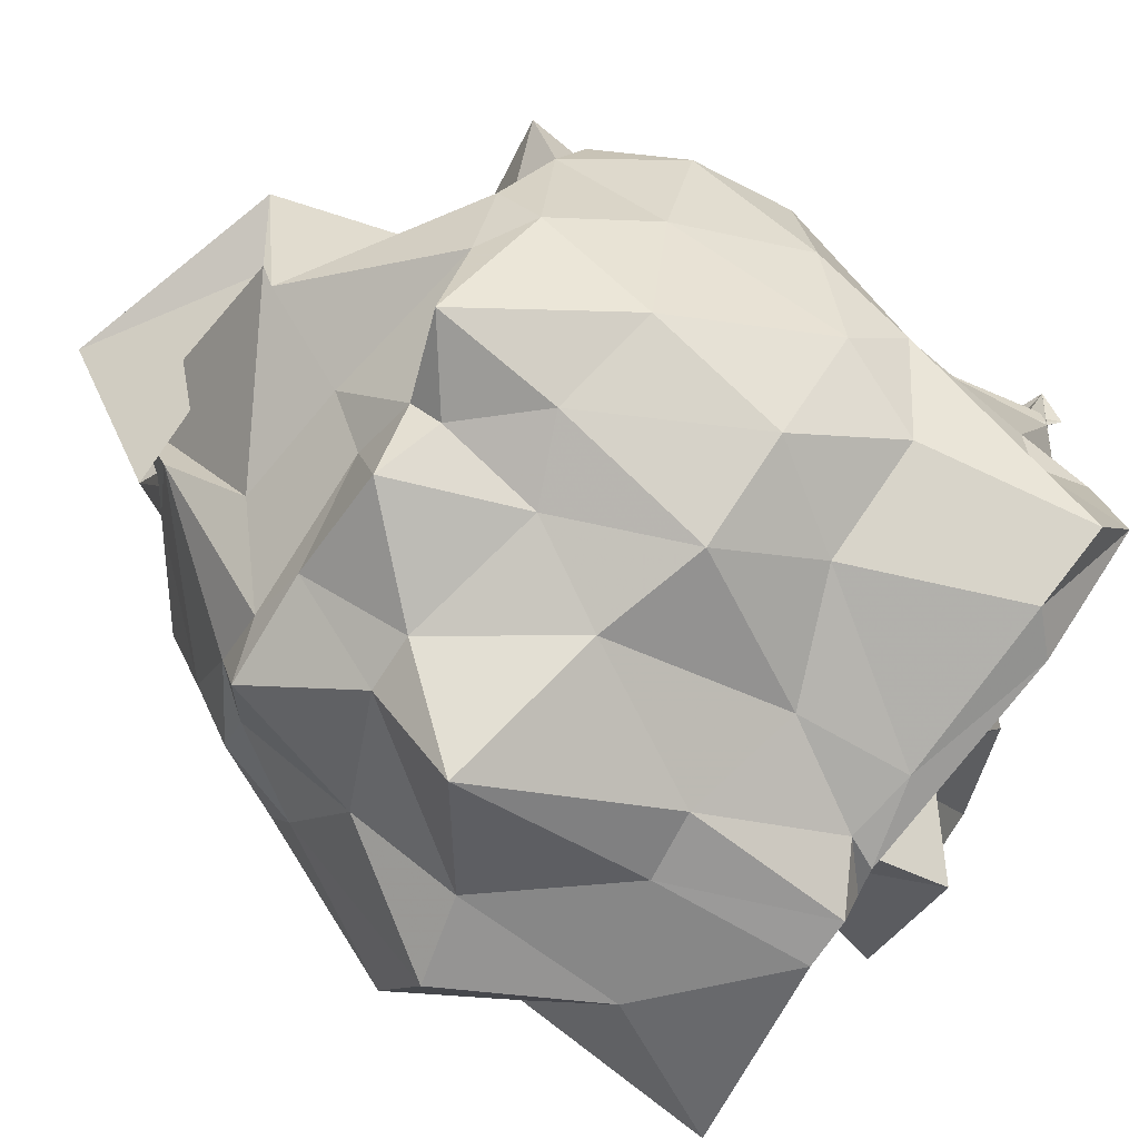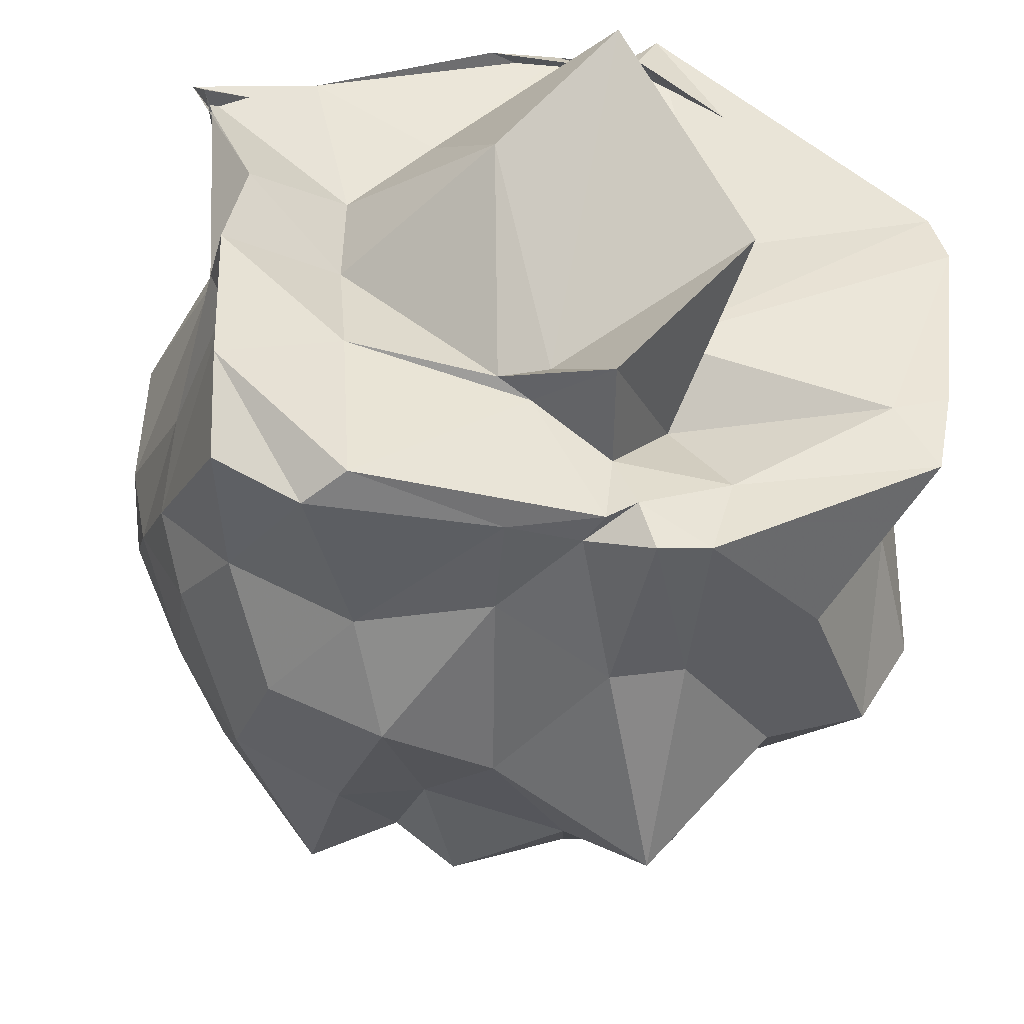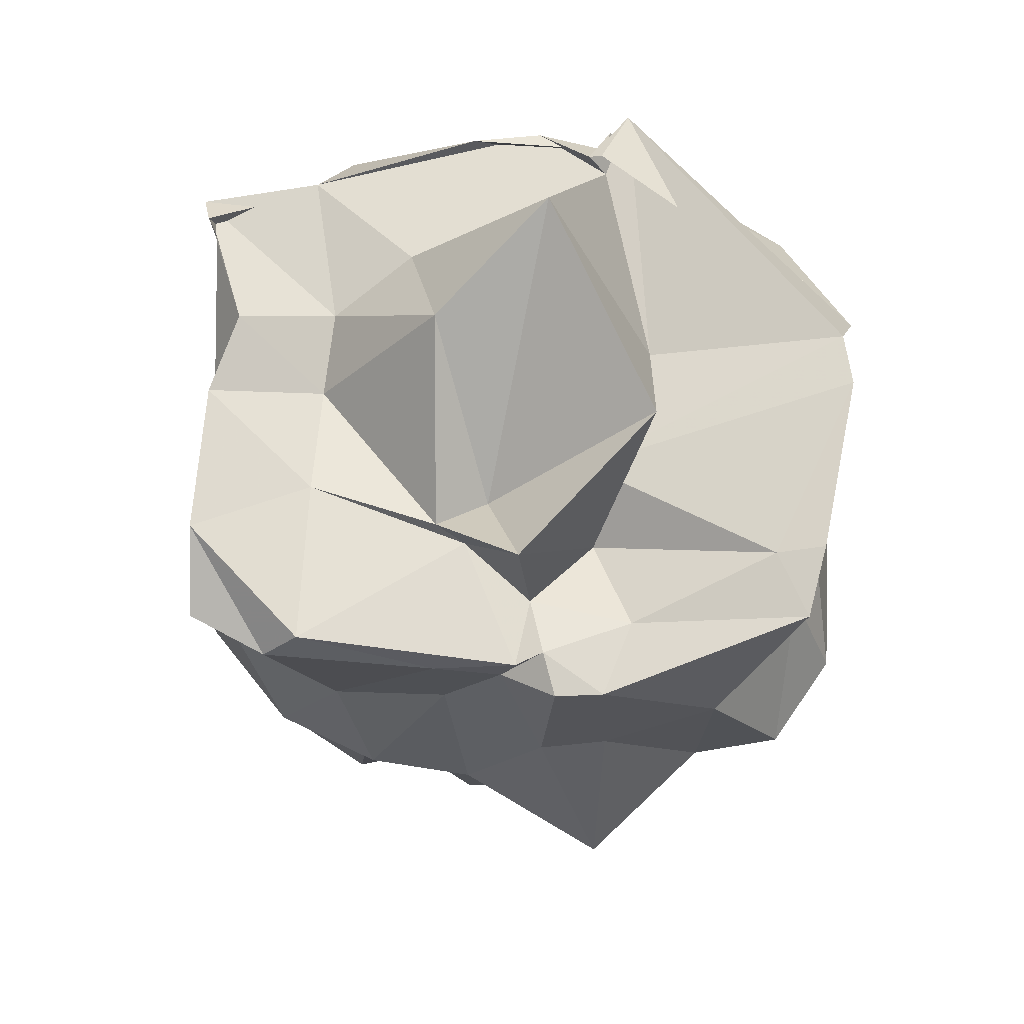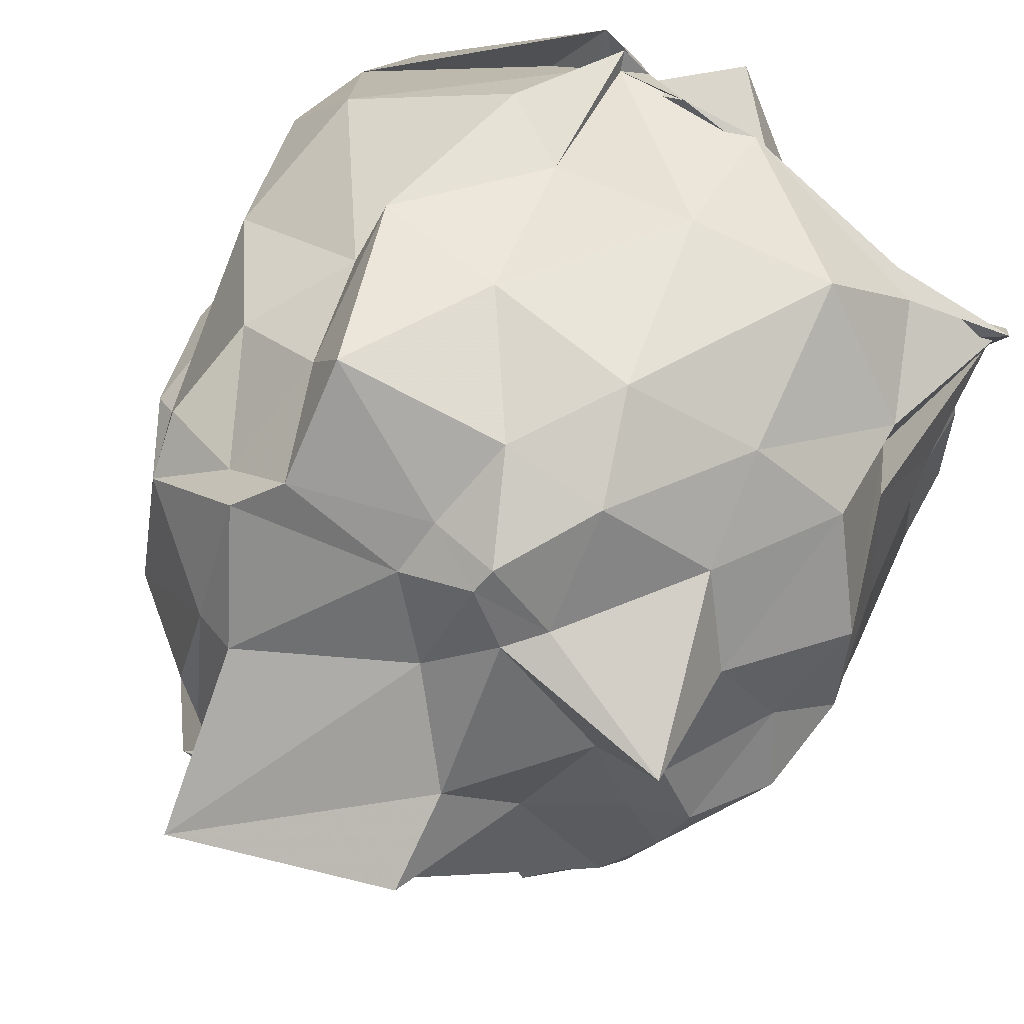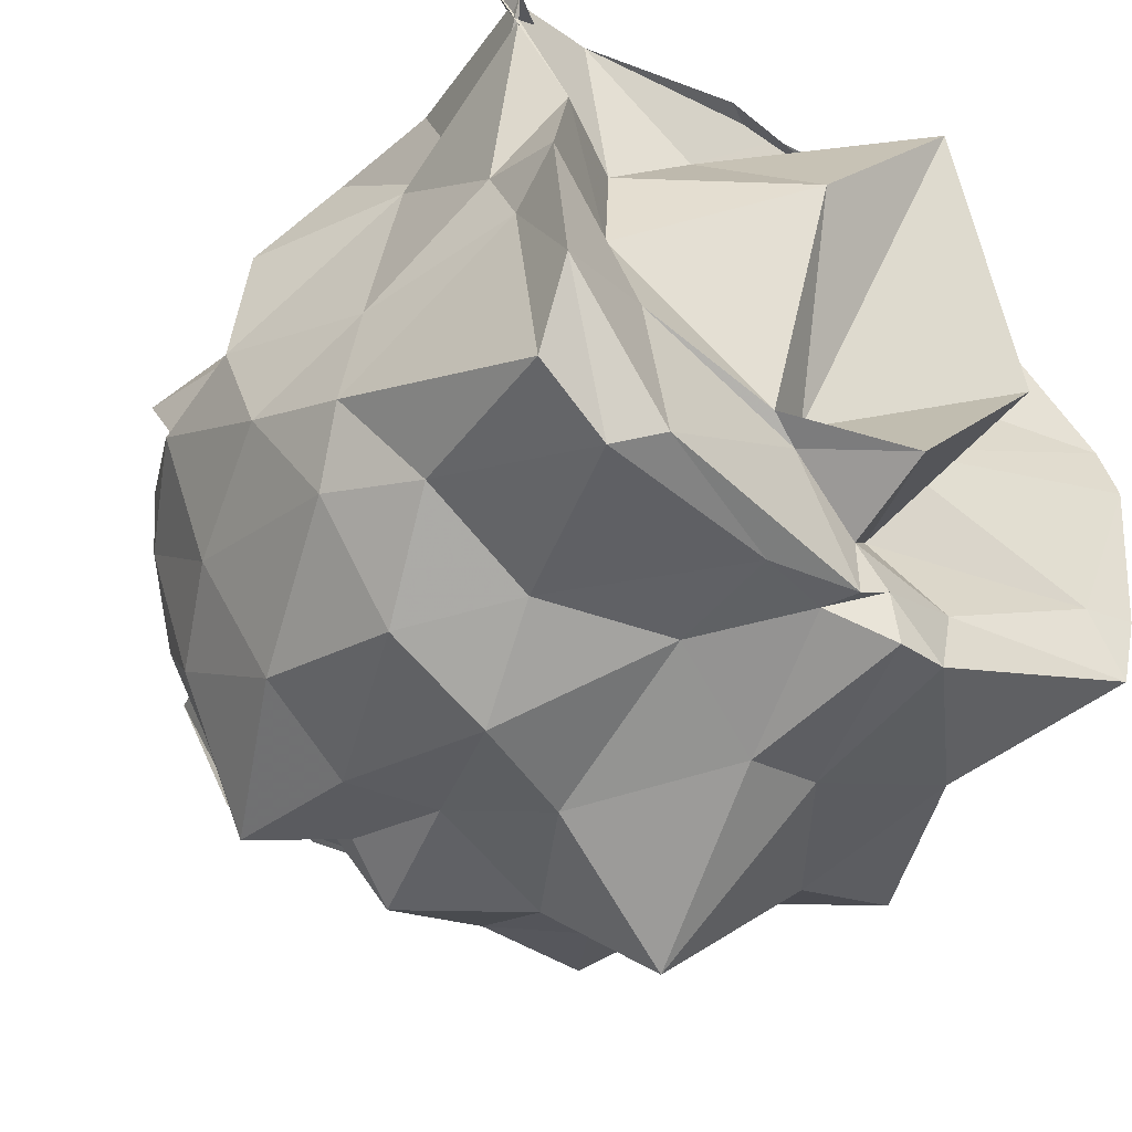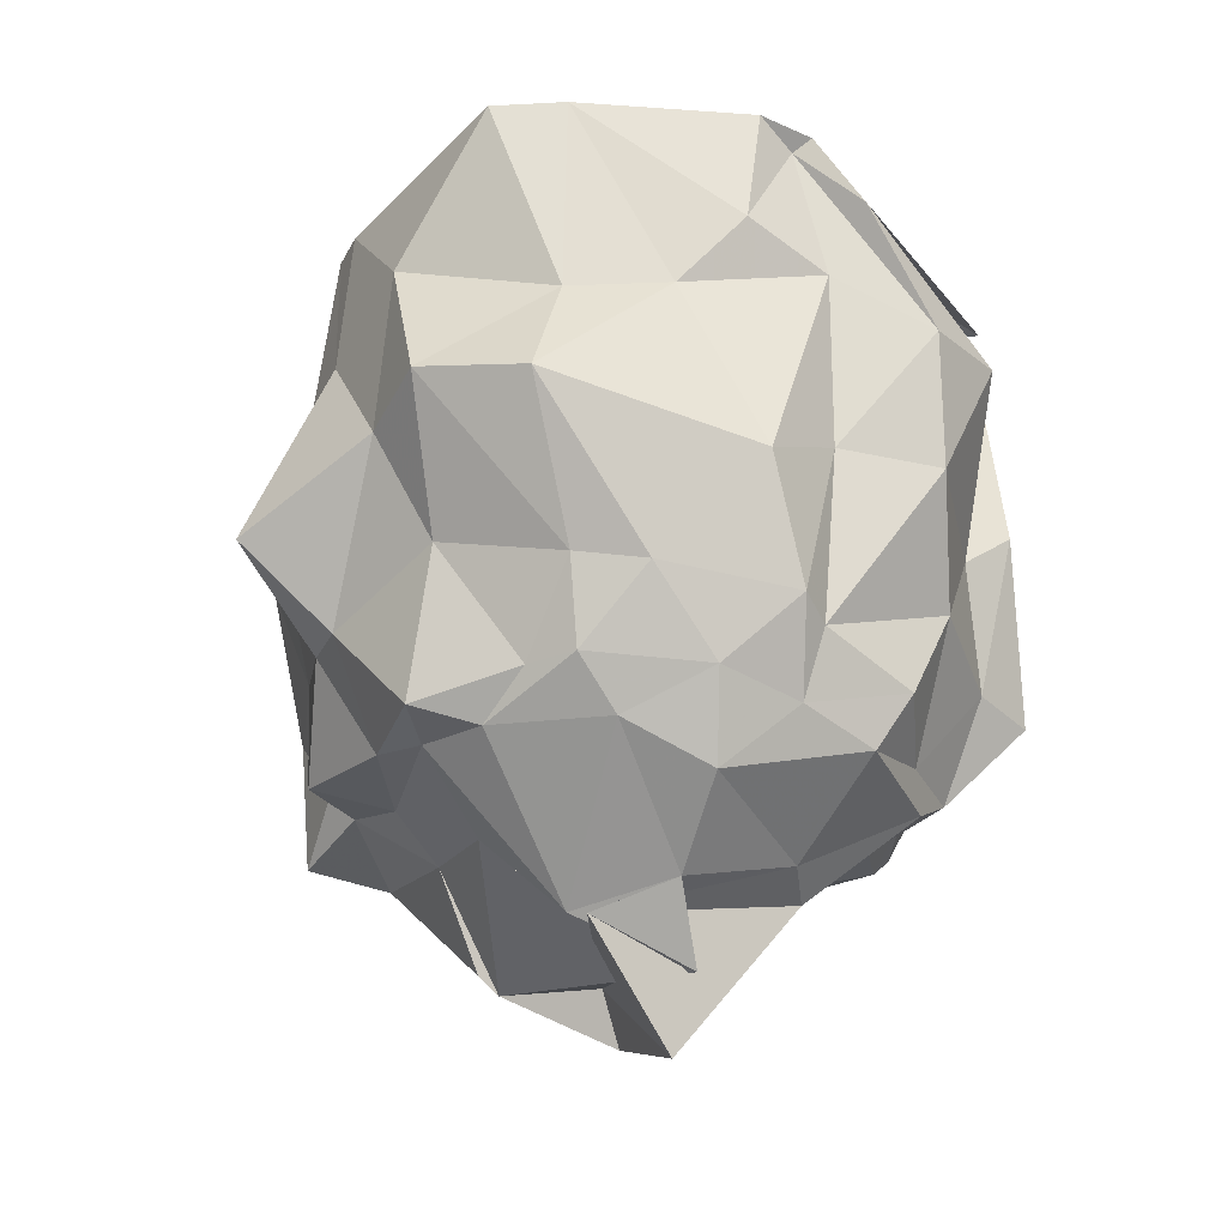
<metadata>
{"format":"obj","ext":"obj","renderer":"f3d","projection":"perspective","resolution":1024,"background":"white","views":[{"elev":-79.0,"azim":-123.6,"up":"+Y"},{"elev":-40.2,"azim":-9.4,"up":"+Y"},{"elev":71.9,"azim":5.4,"up":"+Z"},{"elev":62.1,"azim":-147.7,"up":"+Y"},{"elev":-47.2,"azim":-41.7,"up":"+Y"},{"elev":-25.2,"azim":76.5,"up":"+Z"}]}
</metadata>
<code>
v -1.517 -0.3478 1.04
v -1.76 -0.02525 -0.9714
v -0.395 0.06352 0.8451
v -0.4753 0.2244 1.133
v -0.3919 0.4106 0.9432
v -1.258 0.8575 1.128
v -1.237 0.9749 1.065
v -1.249 0.9311 1.025
v -1.684 0.9151 1.042
v -2.272 0.709 0.9254
v -2.517 0.5228 1.106
v -2.487 0.4762 1.066
v -2.446 -0.02223 0.9177
v -2.398 -0.1672 0.9642
v -2.402 -0.8042 1.056
v -2.164 -0.8979 1.023
v -1.635 -0.888 1.003
v -1.425 -0.8798 0.9723
v -1.25 -0.9554 1.064
v -1.103 -0.9352 1.063
v -0.4965 -0.6566 1.164
v -0.461 -0.4347 1.19
v -0.4748 0.3207 0.7383
v -0.4135 0.6146 0.564
v -0.6092 0.8471 0.5762
v -1.057 0.9833 0.7644
v -1.279 0.9586 0.6282
v -1.716 1.043 0.6281
v -2.115 0.9524 0.7093
v -2.414 0.6152 0.6015
v -2.35 0.232 0.7467
v -2.437 0.2994 0.5545
v -2.496 -0.2009 0.501
v -2.51 -0.492 0.4411
v -2.318 -0.7385 0.557
v -1.97 -0.8778 0.5345
v -1.609 -0.8895 0.6766
v -1.282 -1.012 0.5764
v -1.078 -0.9769 0.6007
v -0.7383 -0.8688 0.7365
v -0.4858 -0.4411 0.5998
v -0.452 -0.1309 0.6364
v -0.5078 0.3299 0.2068
v -0.5029 0.6476 0.1793
v -0.9396 0.859 0.1246
v -0.9749 1.017 0.2365
v -1.382 1.072 0.1513
v -1.844 1.073 0.07474
v -2.185 0.873 0.1916
v -2.431 0.6331 0.2694
v -2.586 0.3322 0.1081
v -2.6 -0.03877 0.05787
v -2.555 -0.344 0.145
v -2.433 -0.6512 0.2901
v -2.169 -0.9188 0.2516
v -1.85 -1.035 0.2399
v -1.527 -1.035 0.1414
v -1.073 -1.23 0.02044
v -0.761 -0.9051 0.2335
v -0.497 -0.848 0.2967
v -0.3339 -0.5552 0.2537
v -0.3432 0.1005 0.09408
v -0.5513 0.2994 -0.3113
v -0.7407 0.7264 -0.1506
v -1.053 0.93 -0.2422
v -1.169 1.106 -0.2832
v -1.65 1.009 -0.218
v -1.951 0.9503 -0.2209
v -2.229 0.7125 -0.1104
v -2.358 0.4554 -0.2402
v -2.49 0.1322 -0.1327
v -2.566 -0.08153 -0.2388
v -2.413 -0.457 -0.23
v -2.228 -0.8065 -0.1621
v -1.921 -0.9162 -0.2324
v -1.683 -0.9354 -0.1346
v -1.261 -0.9696 -0.2304
v -1.093 -0.948 -0.2286
v -0.7484 -0.7334 -0.08772
v -0.5448 -0.401 -0.1735
v -0.4723 -0.1973 -0.207
v -0.4613 0.2208 -0.2605
v -0.6761 0.5866 -0.4273
v -0.9537 0.6813 -0.5315
v -1.164 0.8384 -0.5519
v -1.571 0.8527 -0.4435
v -1.785 0.88 -0.4943
v -1.956 0.6892 -0.4854
v -2.392 0.5336 -0.6367
v -2.333 0.2234 -0.4881
v -2.432 0.003634 -0.4848
v -2.372 -0.1456 -0.5432
v -2.253 -0.5407 -0.5045
v -1.957 -0.8798 -0.61
v -1.725 -0.8499 -0.4425
v -1.542 -0.9393 -0.515
v -1.207 -0.7956 -0.5293
v -0.8713 -0.7739 -0.5148
v -0.7263 -0.4808 -0.4315
v -0.6168 -0.3643 -0.4255
v -0.555 0.005303 -0.4515
v -0.6204 0.2532 -0.5125
v -0.4038 0.1107 1.196
v -0.4412 0.2754 1.169
v -1.182 1.044 1.053
v -1.299 0.8598 1.108
v -1.472 0.9754 1.005
v -2.193 0.7301 0.9915
v -2.55 0.6154 1.029
v -2.369 0.1815 1.125
v -2.431 -0.08442 1.138
v -2.421 -0.5501 1.18
v -2.058 -0.8586 1.123
v -1.381 -0.8685 1.064
v -1.299 -0.8252 1.085
v -1.033 -0.6962 1.046
v -0.6079 -0.4604 1.16
v -1.221 -0.19 1.038
v -1.044 0.2154 1.016
v -1.239 0.8396 1.032
v -1.849 0.4817 1.029
v -2.083 0.2791 0.9575
v -2.089 0.007052 0.9501
v -2.079 -0.3516 1.063
v -1.576 -0.4929 1.066
v -1.354 -0.653 1.04
v -1.173 -0.422 0.9169
v -1.019 -0.1182 1.388
v -1.407 0.496 1.533
v -1.726 0.1366 1.383
v -1.67 -0.4485 1.095
v -1.397 -0.593 1.326
v -0.7109 0.4825 -0.5913
v -1.033 0.7191 -0.6381
v -1.53 0.7303 -0.5676
v -1.758 0.8228 -0.548
v -1.861 0.6546 -0.5791
v -2.155 0.3158 -0.5577
v -2.272 0.04015 -0.5596
v -2.23 -0.3673 -0.6251
v -2.099 -0.6062 -0.6081
v -1.713 -0.7795 -0.5299
v -1.524 -0.689 -0.5665
v -1.036 -0.6986 -0.559
v -0.8597 -0.567 -0.5604
v -0.6838 -0.2385 -0.5709
v -0.6917 0.0338 -0.6932
v -1.02 0.3479 -0.8229
v -1.166 0.4035 -0.8831
v -1.657 0.4765 -0.6662
v -1.849 0.2111 -0.8674
v -1.995 -0.04112 -0.6897
v -1.715 -0.4024 -0.976
v -1.601 -0.5461 -0.6966
v -1.239 -0.4997 -0.7389
v -1.146 -0.2707 -0.9631
v -0.9639 0.005311 -0.8987
v -1.06 -0.2325 -0.991
v -1.22 0.04224 -1.329
v -1.859 0.05023 -1.124
v -1.739 -0.3363 -1.024
v -1.133 0.09172 -1.108
f 3 23 4
f 4 23 24
f 4 24 5
f 5 24 25
f 5 25 6
f 6 25 26
f 6 26 7
f 7 26 27
f 7 27 8
f 8 27 28
f 8 28 9
f 9 28 29
f 9 29 10
f 10 29 30
f 10 30 11
f 11 30 31
f 11 31 12
f 12 31 32
f 12 32 13
f 13 32 33
f 13 33 14
f 14 33 34
f 14 34 15
f 15 34 35
f 15 35 16
f 16 35 36
f 16 36 17
f 17 36 37
f 17 37 18
f 18 37 38
f 18 38 19
f 19 38 39
f 19 39 20
f 20 39 40
f 20 40 21
f 21 40 41
f 21 41 22
f 22 41 42
f 22 42 3
f 3 42 23
f 23 43 24
f 24 43 44
f 24 44 25
f 25 44 45
f 25 45 26
f 26 45 46
f 26 46 27
f 27 46 47
f 27 47 28
f 28 47 48
f 28 48 29
f 29 48 49
f 29 49 30
f 30 49 50
f 30 50 31
f 31 50 51
f 31 51 32
f 32 51 52
f 32 52 33
f 33 52 53
f 33 53 34
f 34 53 54
f 34 54 35
f 35 54 55
f 35 55 36
f 36 55 56
f 36 56 37
f 37 56 57
f 37 57 38
f 38 57 58
f 38 58 39
f 39 58 59
f 39 59 40
f 40 59 60
f 40 60 41
f 41 60 61
f 41 61 42
f 42 61 62
f 42 62 23
f 23 62 43
f 43 63 44
f 44 63 64
f 44 64 45
f 45 64 65
f 45 65 46
f 46 65 66
f 46 66 47
f 47 66 67
f 47 67 48
f 48 67 68
f 48 68 49
f 49 68 69
f 49 69 50
f 50 69 70
f 50 70 51
f 51 70 71
f 51 71 52
f 52 71 72
f 52 72 53
f 53 72 73
f 53 73 54
f 54 73 74
f 54 74 55
f 55 74 75
f 55 75 56
f 56 75 76
f 56 76 57
f 57 76 77
f 57 77 58
f 58 77 78
f 58 78 59
f 59 78 79
f 59 79 60
f 60 79 80
f 60 80 61
f 61 80 81
f 61 81 62
f 62 81 82
f 62 82 43
f 43 82 63
f 63 83 64
f 64 83 84
f 64 84 65
f 65 84 85
f 65 85 66
f 66 85 86
f 66 86 67
f 67 86 87
f 67 87 68
f 68 87 88
f 68 88 69
f 69 88 89
f 69 89 70
f 70 89 90
f 70 90 71
f 71 90 91
f 71 91 72
f 72 91 92
f 72 92 73
f 73 92 93
f 73 93 74
f 74 93 94
f 74 94 75
f 75 94 95
f 75 95 76
f 76 95 96
f 76 96 77
f 77 96 97
f 77 97 78
f 78 97 98
f 78 98 79
f 79 98 99
f 79 99 80
f 80 99 100
f 80 100 81
f 81 100 101
f 81 101 82
f 82 101 102
f 82 102 63
f 63 102 83
f 103 104 118
f 104 119 118
f 104 105 119
f 105 120 119
f 105 106 120
f 106 107 120
f 107 121 120
f 107 108 121
f 108 122 121
f 108 109 122
f 109 110 122
f 110 123 122
f 110 111 123
f 111 124 123
f 111 112 124
f 112 113 124
f 113 125 124
f 113 114 125
f 114 126 125
f 114 115 126
f 115 116 126
f 116 127 126
f 116 117 127
f 117 118 127
f 117 103 118
f 118 119 128
f 119 129 128
f 119 120 129
f 120 121 129
f 121 130 129
f 121 122 130
f 122 123 130
f 123 131 130
f 123 124 131
f 124 125 131
f 125 132 131
f 125 126 132
f 126 127 132
f 127 128 132
f 127 118 128
f 133 148 134
f 134 148 149
f 134 149 135
f 135 149 150
f 135 150 136
f 136 150 137
f 137 150 151
f 137 151 138
f 138 151 152
f 138 152 139
f 139 152 140
f 140 152 153
f 140 153 141
f 141 153 154
f 141 154 142
f 142 154 143
f 143 154 155
f 143 155 144
f 144 155 156
f 144 156 145
f 145 156 146
f 146 156 157
f 146 157 147
f 147 157 148
f 147 148 133
f 148 158 149
f 149 158 159
f 149 159 150
f 150 159 151
f 151 159 160
f 151 160 152
f 152 160 153
f 153 160 161
f 153 161 154
f 154 161 155
f 155 161 162
f 155 162 156
f 156 162 157
f 157 162 158
f 157 158 148
f 3 4 103
f 103 4 104
f 4 5 104
f 104 5 105
f 5 6 105
f 105 6 106
f 6 7 106
f 7 8 106
f 106 8 107
f 8 9 107
f 107 9 108
f 9 10 108
f 108 10 109
f 10 11 109
f 11 12 109
f 109 12 110
f 12 13 110
f 110 13 111
f 13 14 111
f 111 14 112
f 14 15 112
f 15 16 112
f 112 16 113
f 16 17 113
f 113 17 114
f 17 18 114
f 114 18 115
f 18 19 115
f 19 20 115
f 115 20 116
f 20 21 116
f 116 21 117
f 21 22 117
f 117 22 103
f 22 3 103
f 83 133 84
f 84 133 134
f 84 134 85
f 85 134 135
f 85 135 86
f 86 135 136
f 86 136 87
f 87 136 88
f 88 136 137
f 88 137 89
f 89 137 138
f 89 138 90
f 90 138 139
f 90 139 91
f 91 139 92
f 92 139 140
f 92 140 93
f 93 140 141
f 93 141 94
f 94 141 142
f 94 142 95
f 95 142 96
f 96 142 143
f 96 143 97
f 97 143 144
f 97 144 98
f 98 144 145
f 98 145 99
f 99 145 100
f 100 145 146
f 100 146 101
f 101 146 147
f 101 147 102
f 102 147 133
f 102 133 83
f 128 129 1
f 129 130 1
f 130 131 1
f 131 132 1
f 132 128 1
f 159 158 2
f 160 159 2
f 161 160 2
f 162 161 2
f 158 162 2

</code>
